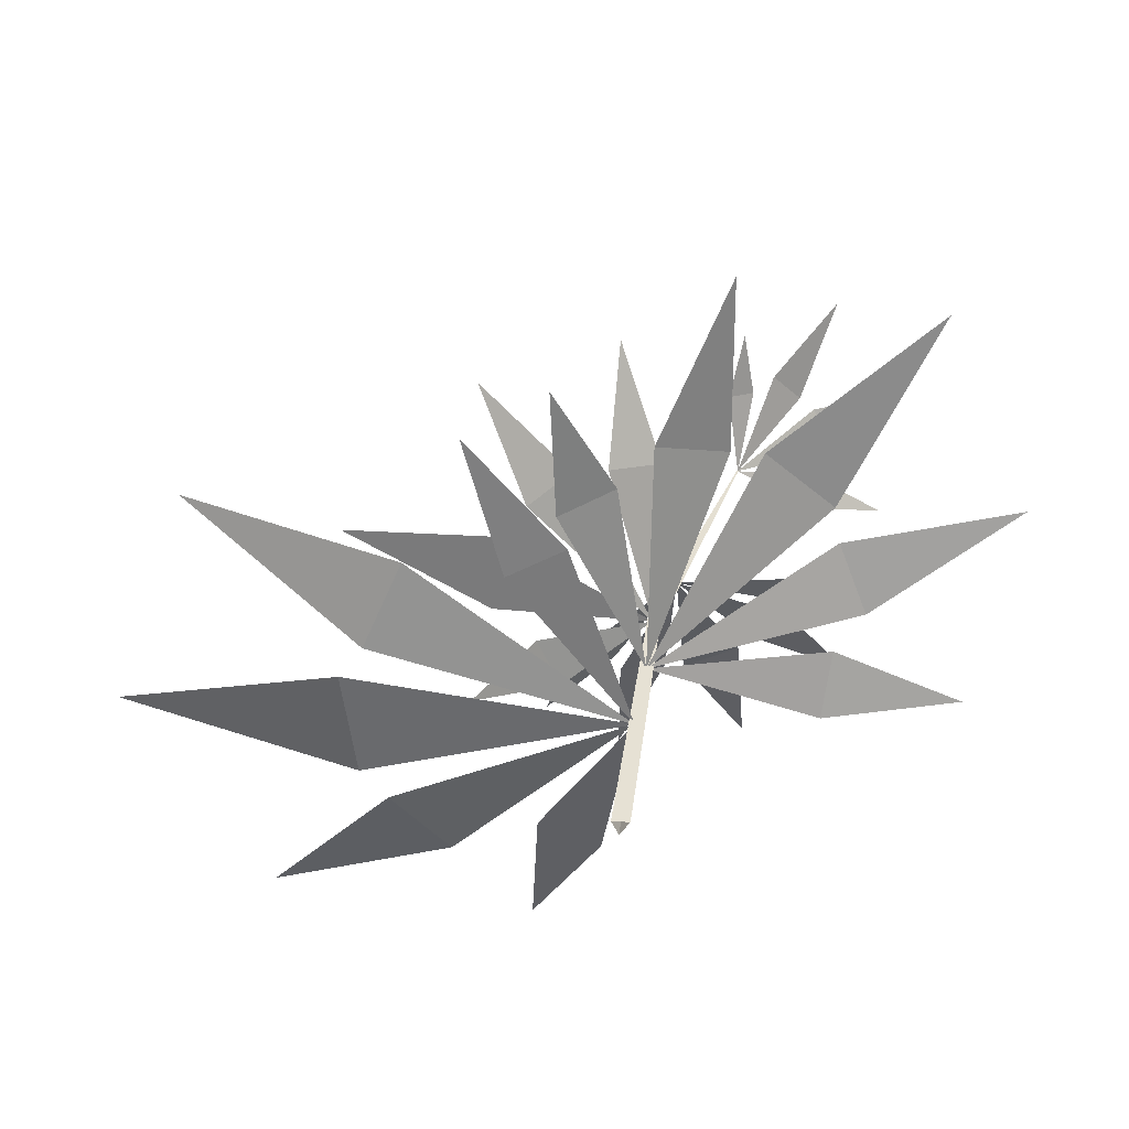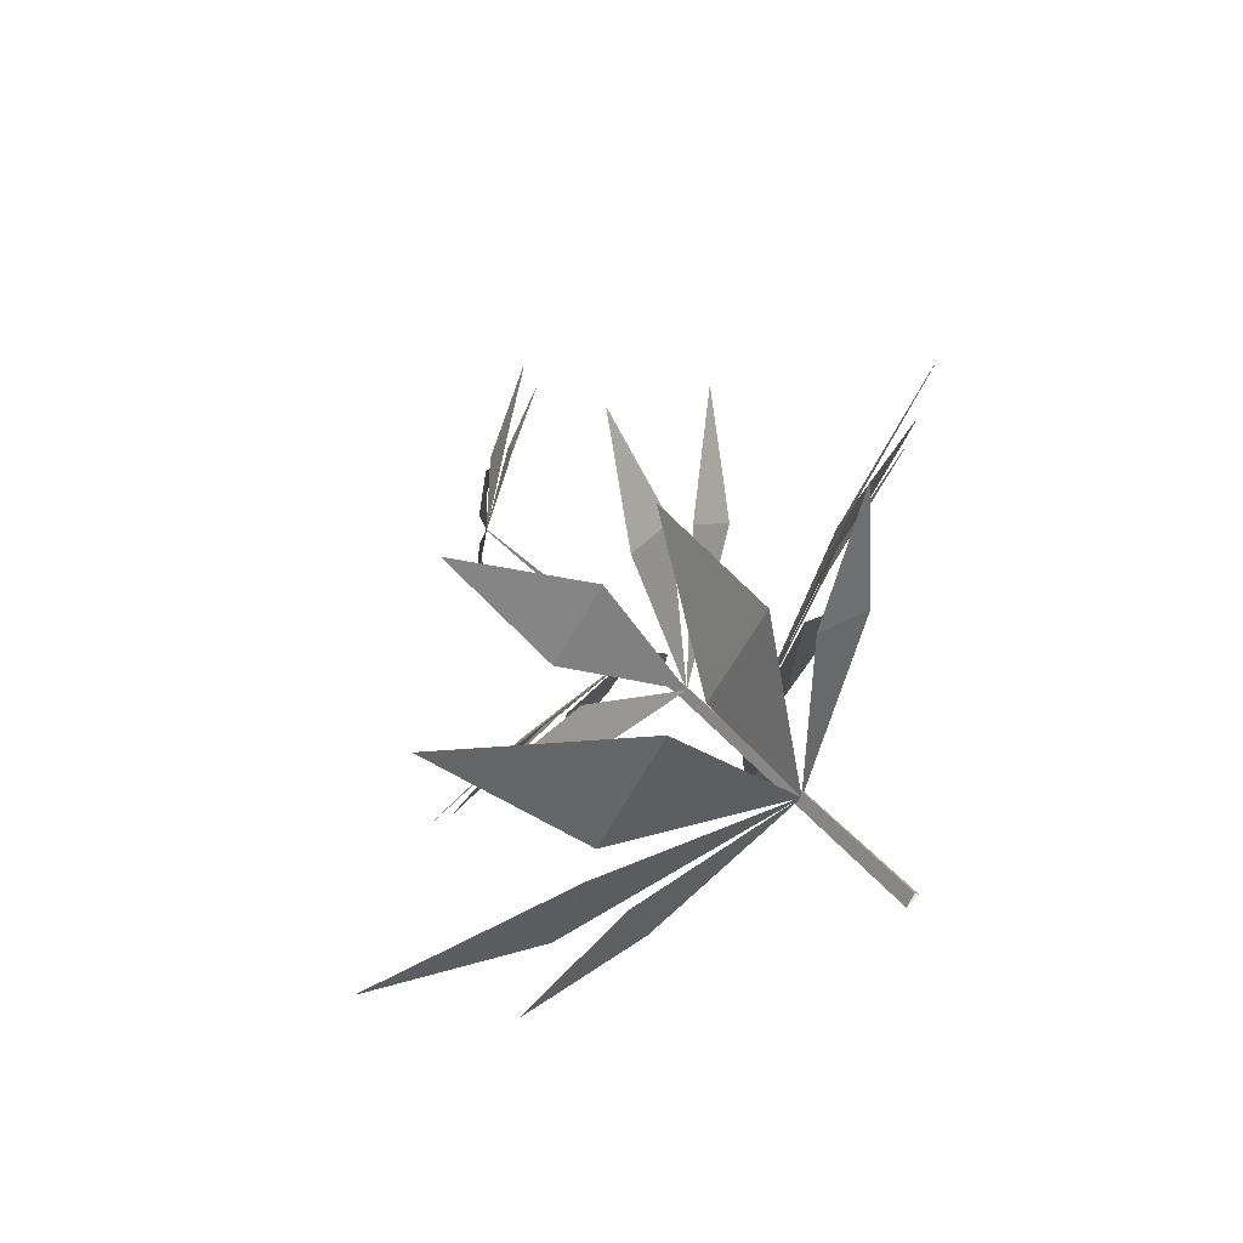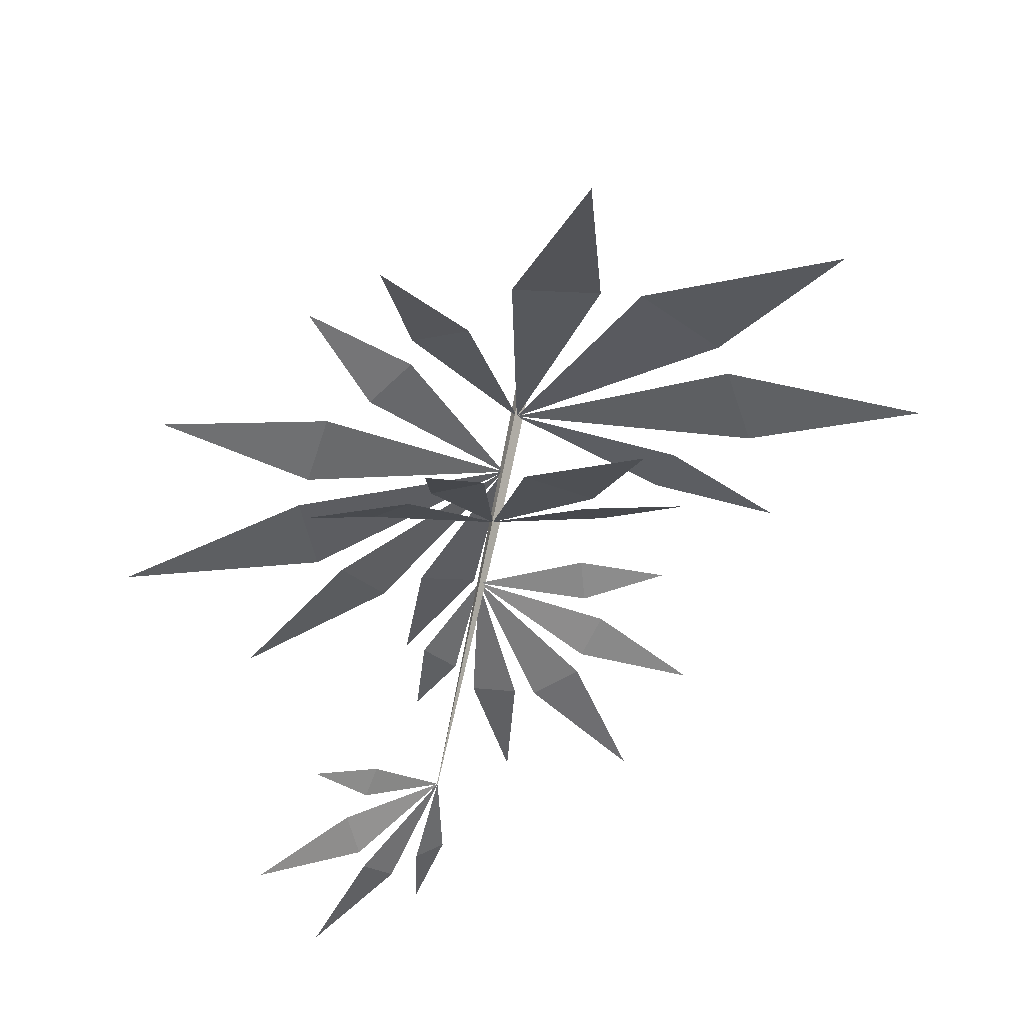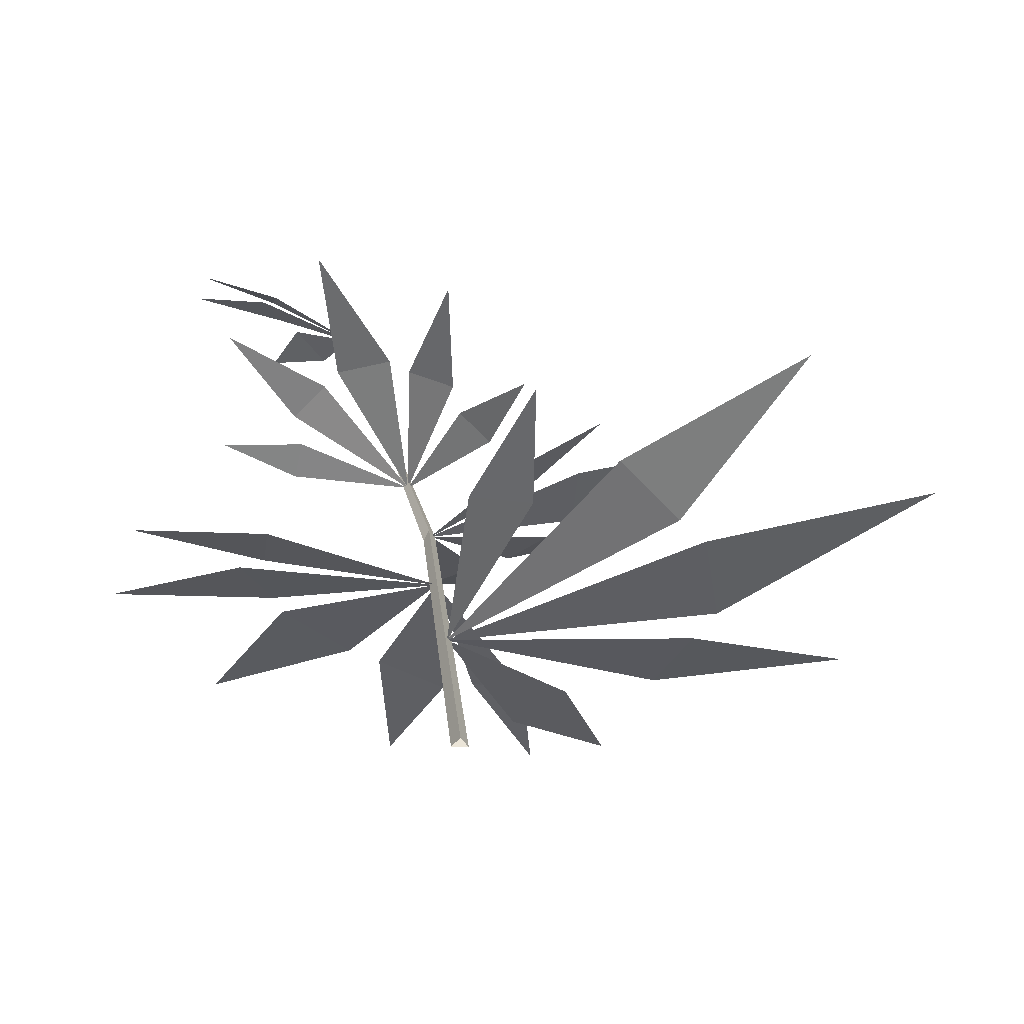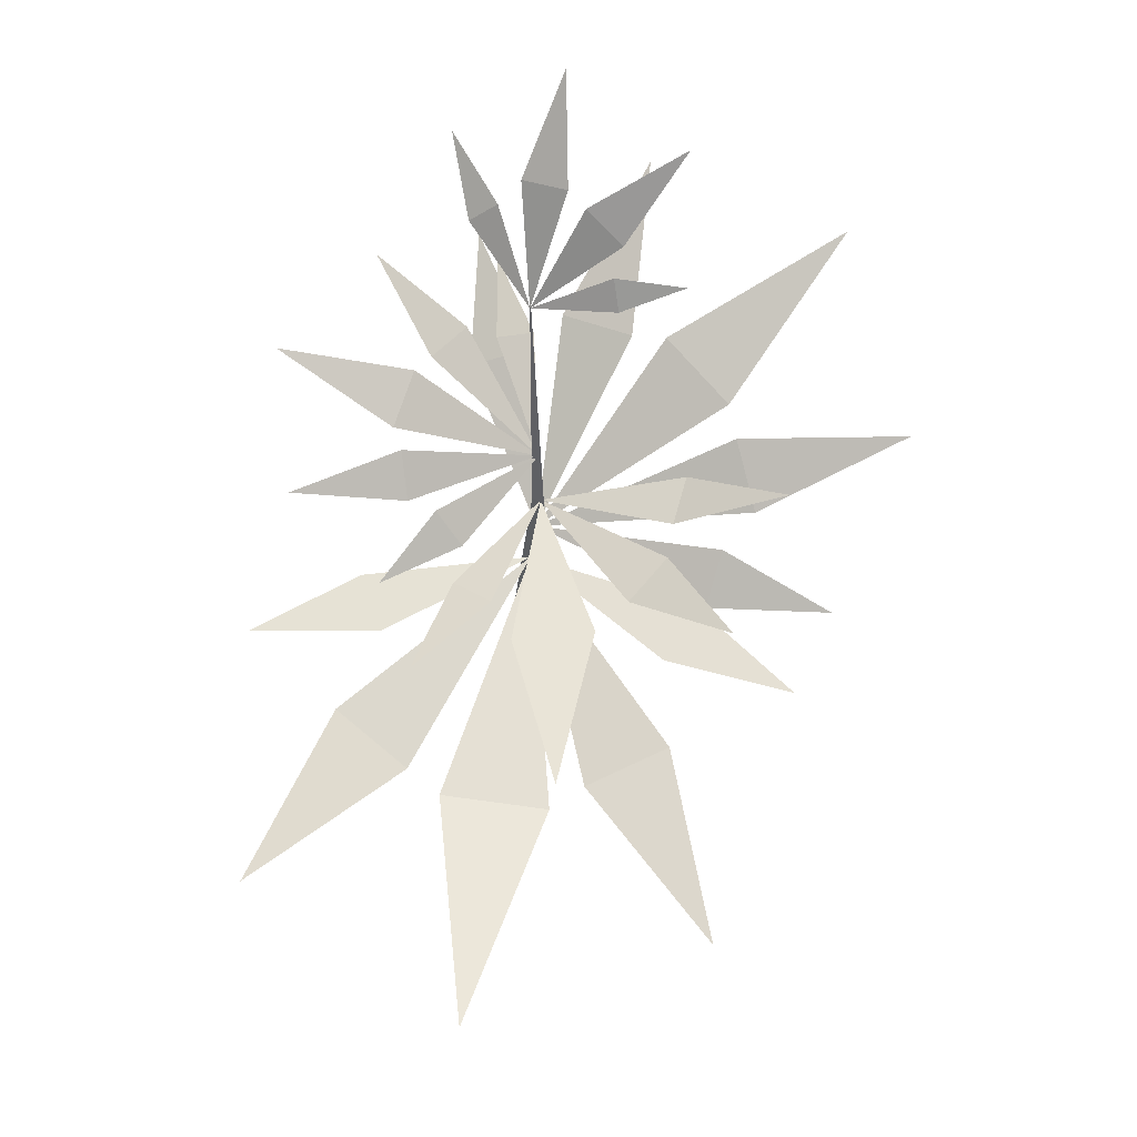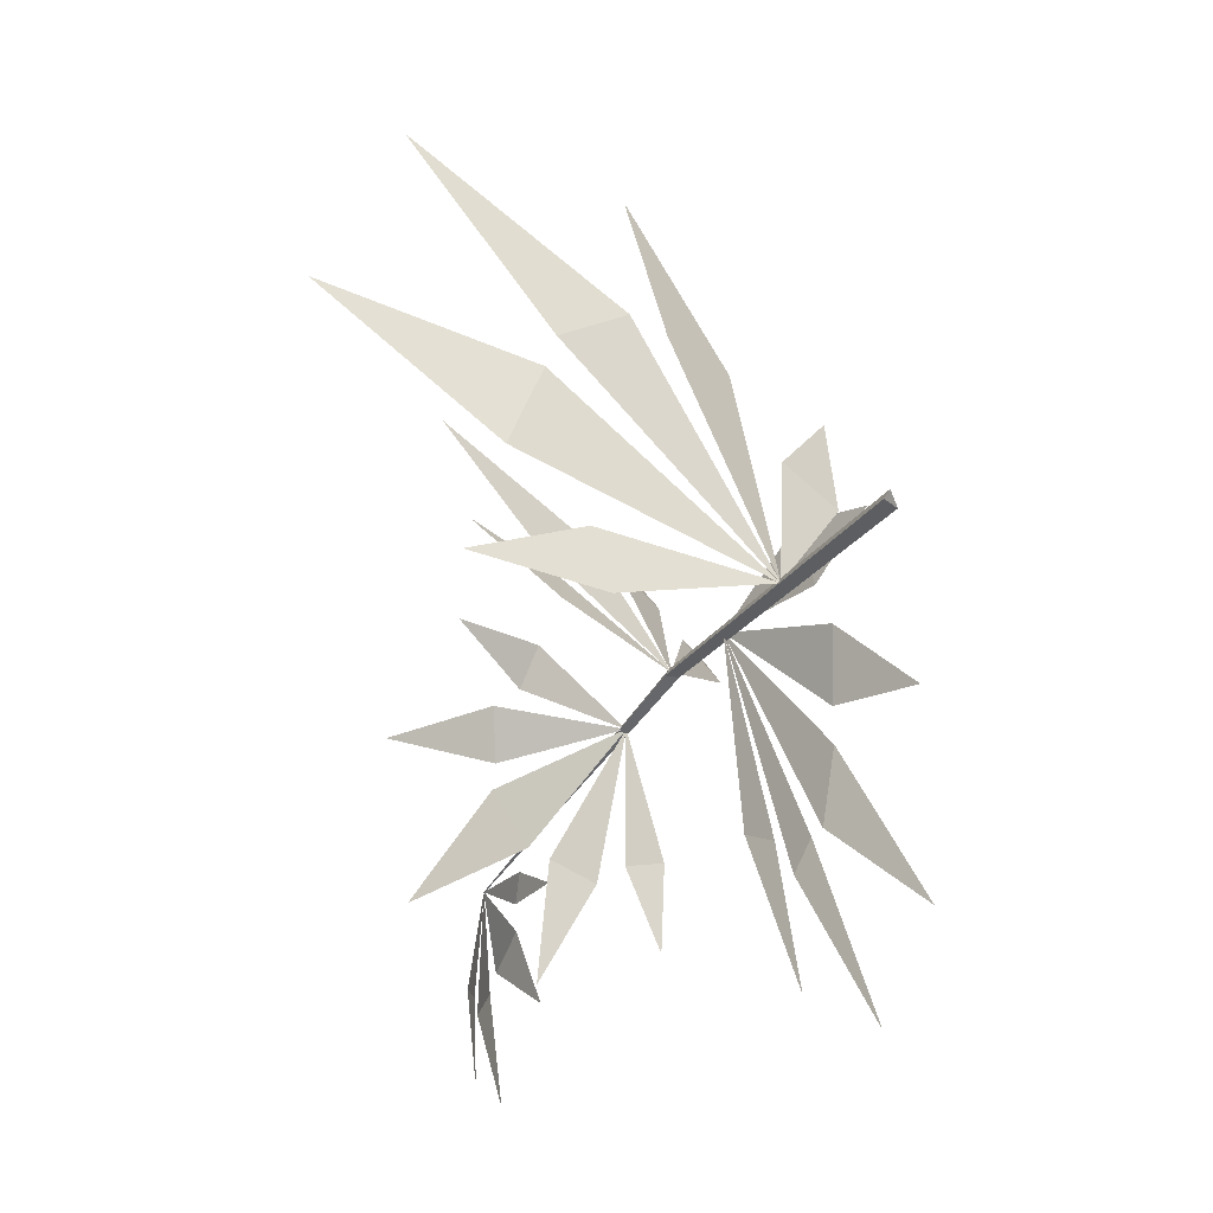
<metadata>
{"format":"obj","ext":"obj","renderer":"f3d","projection":"perspective","resolution":1024,"background":"white","views":[{"elev":-56.5,"azim":57.0,"up":"+Y"},{"elev":59.2,"azim":-49.2,"up":"+Z"},{"elev":50.0,"azim":-178.0,"up":"+Z"},{"elev":-41.5,"azim":-121.4,"up":"+Y"},{"elev":75.8,"azim":-32.9,"up":"+Y"},{"elev":-34.4,"azim":-44.7,"up":"+Z"}]}
</metadata>
<code>
g Plant_i_TwoS_03
v 0.04235 0.2853 -0.05218
v 0.1055 0.3395 -0.12
v 0.0663 0.3141 -0.09591
v 0.07952 0.3206 -0.07826
v 0.1301 0.3397 -0.05836
v 0.08173 0.319 -0.0671
v 0.0875 0.3119 -0.04557
v 0.1021 0.3052 -0.01611
v 0.07795 0.3026 -0.03828
v 0.07269 0.2944 -0.02612
v 0.05542 0.302 -0.1369
v 0.04047 0.2923 -0.09998
v 0.05362 0.3025 -0.09594
v 0.02513 0.1756 -0.02035
v 0.06057 0.1901 -0.1122
v 0.03835 0.1897 -0.07815
v 0.0559 0.1831 -0.07241
v -0.07362 0.1765 -0.008078
v -0.02998 0.1738 -0.002609
v -0.03232 0.1827 -0.02214
v -0.08818 0.2031 -0.06218
v -0.04166 0.1889 -0.03197
v -0.03167 0.1976 -0.05261
v 0.00866 0.2129 -0.1373
v 0.004729 0.2019 -0.08311
v 0.028 0.1967 -0.08827
v -0.05724 0.221 -0.1206
v -0.02938 0.2018 -0.06297
v -0.006074 0.2042 -0.08105
v 0.008229 0.06744 -0.00403
v -0.1371 0.1028 -0.04126
v -0.08042 0.09033 -0.007924
v -0.0724 0.08581 -0.03917
v 0.07783 0.09765 0.1345
v 0.06432 0.08064 0.06903
v 0.03363 0.08578 0.0829
v -0.0292 0.1212 0.2191
v 0.01006 0.09436 0.1231
v -0.03616 0.08808 0.1158
v -0.2051 0.1242 0.06889
v -0.1064 0.09087 0.06005
v -0.1208 0.09754 0.01597
v -0.1534 0.1318 0.1866
v -0.05751 0.0901 0.1163
v -0.09984 0.09083 0.08016
v 0.01879 0.1415 -0.009253
v 0.04848 0.214 0.1103
v 0.04912 0.178 0.05664
v 0.02161 0.1769 0.06461
v -0.0582 0.2098 0.1243
v 0.000738 0.1747 0.0676
v -0.0349 0.1719 0.04861
v -0.08196 0.1613 0.0316
v -0.03155 0.159 0.02467
v -0.04097 0.148 0.004447
v 0.1092 0.2062 0.06787
v 0.08064 0.1696 0.02633
v 0.06122 0.1748 0.04355
v 0.01441 0.1064 -0.007393
v 0.1154 0.1056 0.1117
v 0.0855 0.1145 0.05606
v 0.06351 0.1037 0.07463
v 0.07223 0.121 -0.1517
v 0.03145 0.1132 -0.09641
v 0.06117 0.1232 -0.08349
v 0.1609 0.1523 -0.1266
v 0.08251 0.1317 -0.08786
v 0.1044 0.1398 -0.05724
v 0.1921 0.1412 0.06345
v 0.1193 0.1361 0.01598
v 0.1081 0.1244 0.05069
v 0.2199 0.1644 -0.03769
v 0.1174 0.1438 -0.04566
v 0.1249 0.1412 9.2e-05
v 0.04247 0.2851 -0.05223
v 0.1056 0.3393 -0.12
v 0.06641 0.3139 -0.09594
v 0.07963 0.3205 -0.07828
v 0.1302 0.3396 -0.05844
v 0.08183 0.3188 -0.06718
v 0.0876 0.3118 -0.04565
v 0.1022 0.305 -0.01619
v 0.07804 0.3024 -0.03835
v 0.07279 0.2942 -0.02619
v 0.05554 0.3018 -0.1369
v 0.0406 0.2921 -0.09999
v 0.05374 0.3023 -0.09595
v 0.0251 0.1754 -0.02042
v 0.06051 0.1899 -0.1122
v 0.03829 0.1895 -0.0782
v 0.05585 0.183 -0.07246
v -0.07362 0.1763 -0.008161
v -0.02999 0.1736 -0.002691
v -0.03233 0.1825 -0.02222
v -0.08818 0.2029 -0.06226
v -0.04168 0.1887 -0.03205
v -0.03168 0.1974 -0.0527
v 0.008609 0.2127 -0.1374
v 0.004676 0.2017 -0.08316
v 0.02795 0.1965 -0.08833
v -0.05726 0.2208 -0.1206
v -0.02941 0.2016 -0.06303
v -0.006103 0.204 -0.08111
v 0.008206 0.06725 -0.004008
v -0.1372 0.1026 -0.04124
v -0.08047 0.09014 -0.007909
v -0.07246 0.08562 -0.03916
v 0.07782 0.09746 0.1346
v 0.06431 0.08045 0.06908
v 0.03361 0.08559 0.08295
v -0.02919 0.121 0.2191
v 0.01008 0.09417 0.1232
v -0.03614 0.08789 0.1158
v -0.2052 0.124 0.06888
v -0.1064 0.09068 0.06003
v -0.1208 0.09735 0.01596
v -0.1535 0.1316 0.1867
v -0.05754 0.08991 0.1163
v -0.09988 0.09064 0.0802
v 0.01879 0.1413 -0.009168
v 0.04852 0.2138 0.1104
v 0.04915 0.1779 0.05673
v 0.02165 0.1767 0.0647
v -0.05823 0.2096 0.1243
v 0.000711 0.1745 0.06768
v -0.03493 0.1717 0.04869
v -0.08196 0.1612 0.0317
v -0.03154 0.1588 0.02477
v -0.04097 0.1478 0.004541
v 0.1092 0.2061 0.06798
v 0.08068 0.1695 0.02643
v 0.06127 0.1746 0.04365
v 0.01448 0.1062 -0.007413
v 0.1155 0.1054 0.1116
v 0.08555 0.1143 0.05601
v 0.06357 0.1035 0.07458
v 0.07229 0.1208 -0.1517
v 0.03151 0.113 -0.0964
v 0.06123 0.123 -0.08349
v 0.1609 0.1522 -0.1266
v 0.08257 0.1316 -0.08785
v 0.1045 0.1396 -0.05724
v 0.1921 0.141 0.0634
v 0.1193 0.1359 0.01594
v 0.1082 0.1242 0.05065
v 0.22 0.1642 -0.03771
v 0.1175 0.1437 -0.04568
v 0.125 0.141 7.2e-05
v 0.004232 0 -0.002644
v 0.02082 0.1387 -0.01218
v 0.000174 0 0.004987
v 0.01895 0.1426 -0.006557
v -0.004406 0 -0.002343
v 0.01544 0.1421 -0.0121
v 0.04271 0.2854 -0.05246
v 0.04269 0.2855 -0.05177
v 0.04235 0.2853 -0.05216
f 3 1 4
f 3 4 2
f 6 1 7
f 6 7 5
f 9 10 8
f 9 1 10
f 12 1 13
f 12 13 11
f 16 17 15
f 19 14 20
f 19 20 18
f 22 14 23
f 22 23 21
f 25 14 26
f 25 26 24
f 28 14 29
f 28 29 27
f 16 14 17
f 32 33 31
f 35 30 36
f 35 36 34
f 38 30 39
f 38 39 37
f 41 30 42
f 41 42 40
f 44 30 45
f 44 45 43
f 32 30 33
f 48 46 49
f 48 49 47
f 51 46 52
f 51 52 50
f 54 55 53
f 54 46 55
f 57 46 58
f 57 58 56
f 61 62 60
f 64 59 65
f 64 65 63
f 67 59 68
f 67 68 66
f 70 59 71
f 70 71 69
f 73 59 74
f 73 74 72
f 61 59 62
f 77 78 75
f 77 76 78
f 80 81 75
f 80 79 81
f 83 82 84
f 83 84 75
f 86 87 75
f 86 85 87
f 90 89 91
f 93 94 88
f 93 92 94
f 96 97 88
f 96 95 97
f 99 100 88
f 99 98 100
f 102 103 88
f 102 101 103
f 90 91 88
f 106 105 107
f 109 110 104
f 109 108 110
f 112 113 104
f 112 111 113
f 115 116 104
f 115 114 116
f 118 119 104
f 118 117 119
f 106 107 104
f 122 123 120
f 122 121 123
f 125 126 120
f 125 124 126
f 128 127 129
f 128 129 120
f 131 132 120
f 131 130 132
f 135 134 136
f 138 139 133
f 138 137 139
f 141 142 133
f 141 140 142
f 144 145 133
f 144 143 145
f 147 148 133
f 147 146 148
f 135 136 133
f 149 150 152 151
f 151 152 154 153
f 153 154 150 149
f 150 154 157 155
f 152 150 155 156
f 154 152 156 157

</code>
